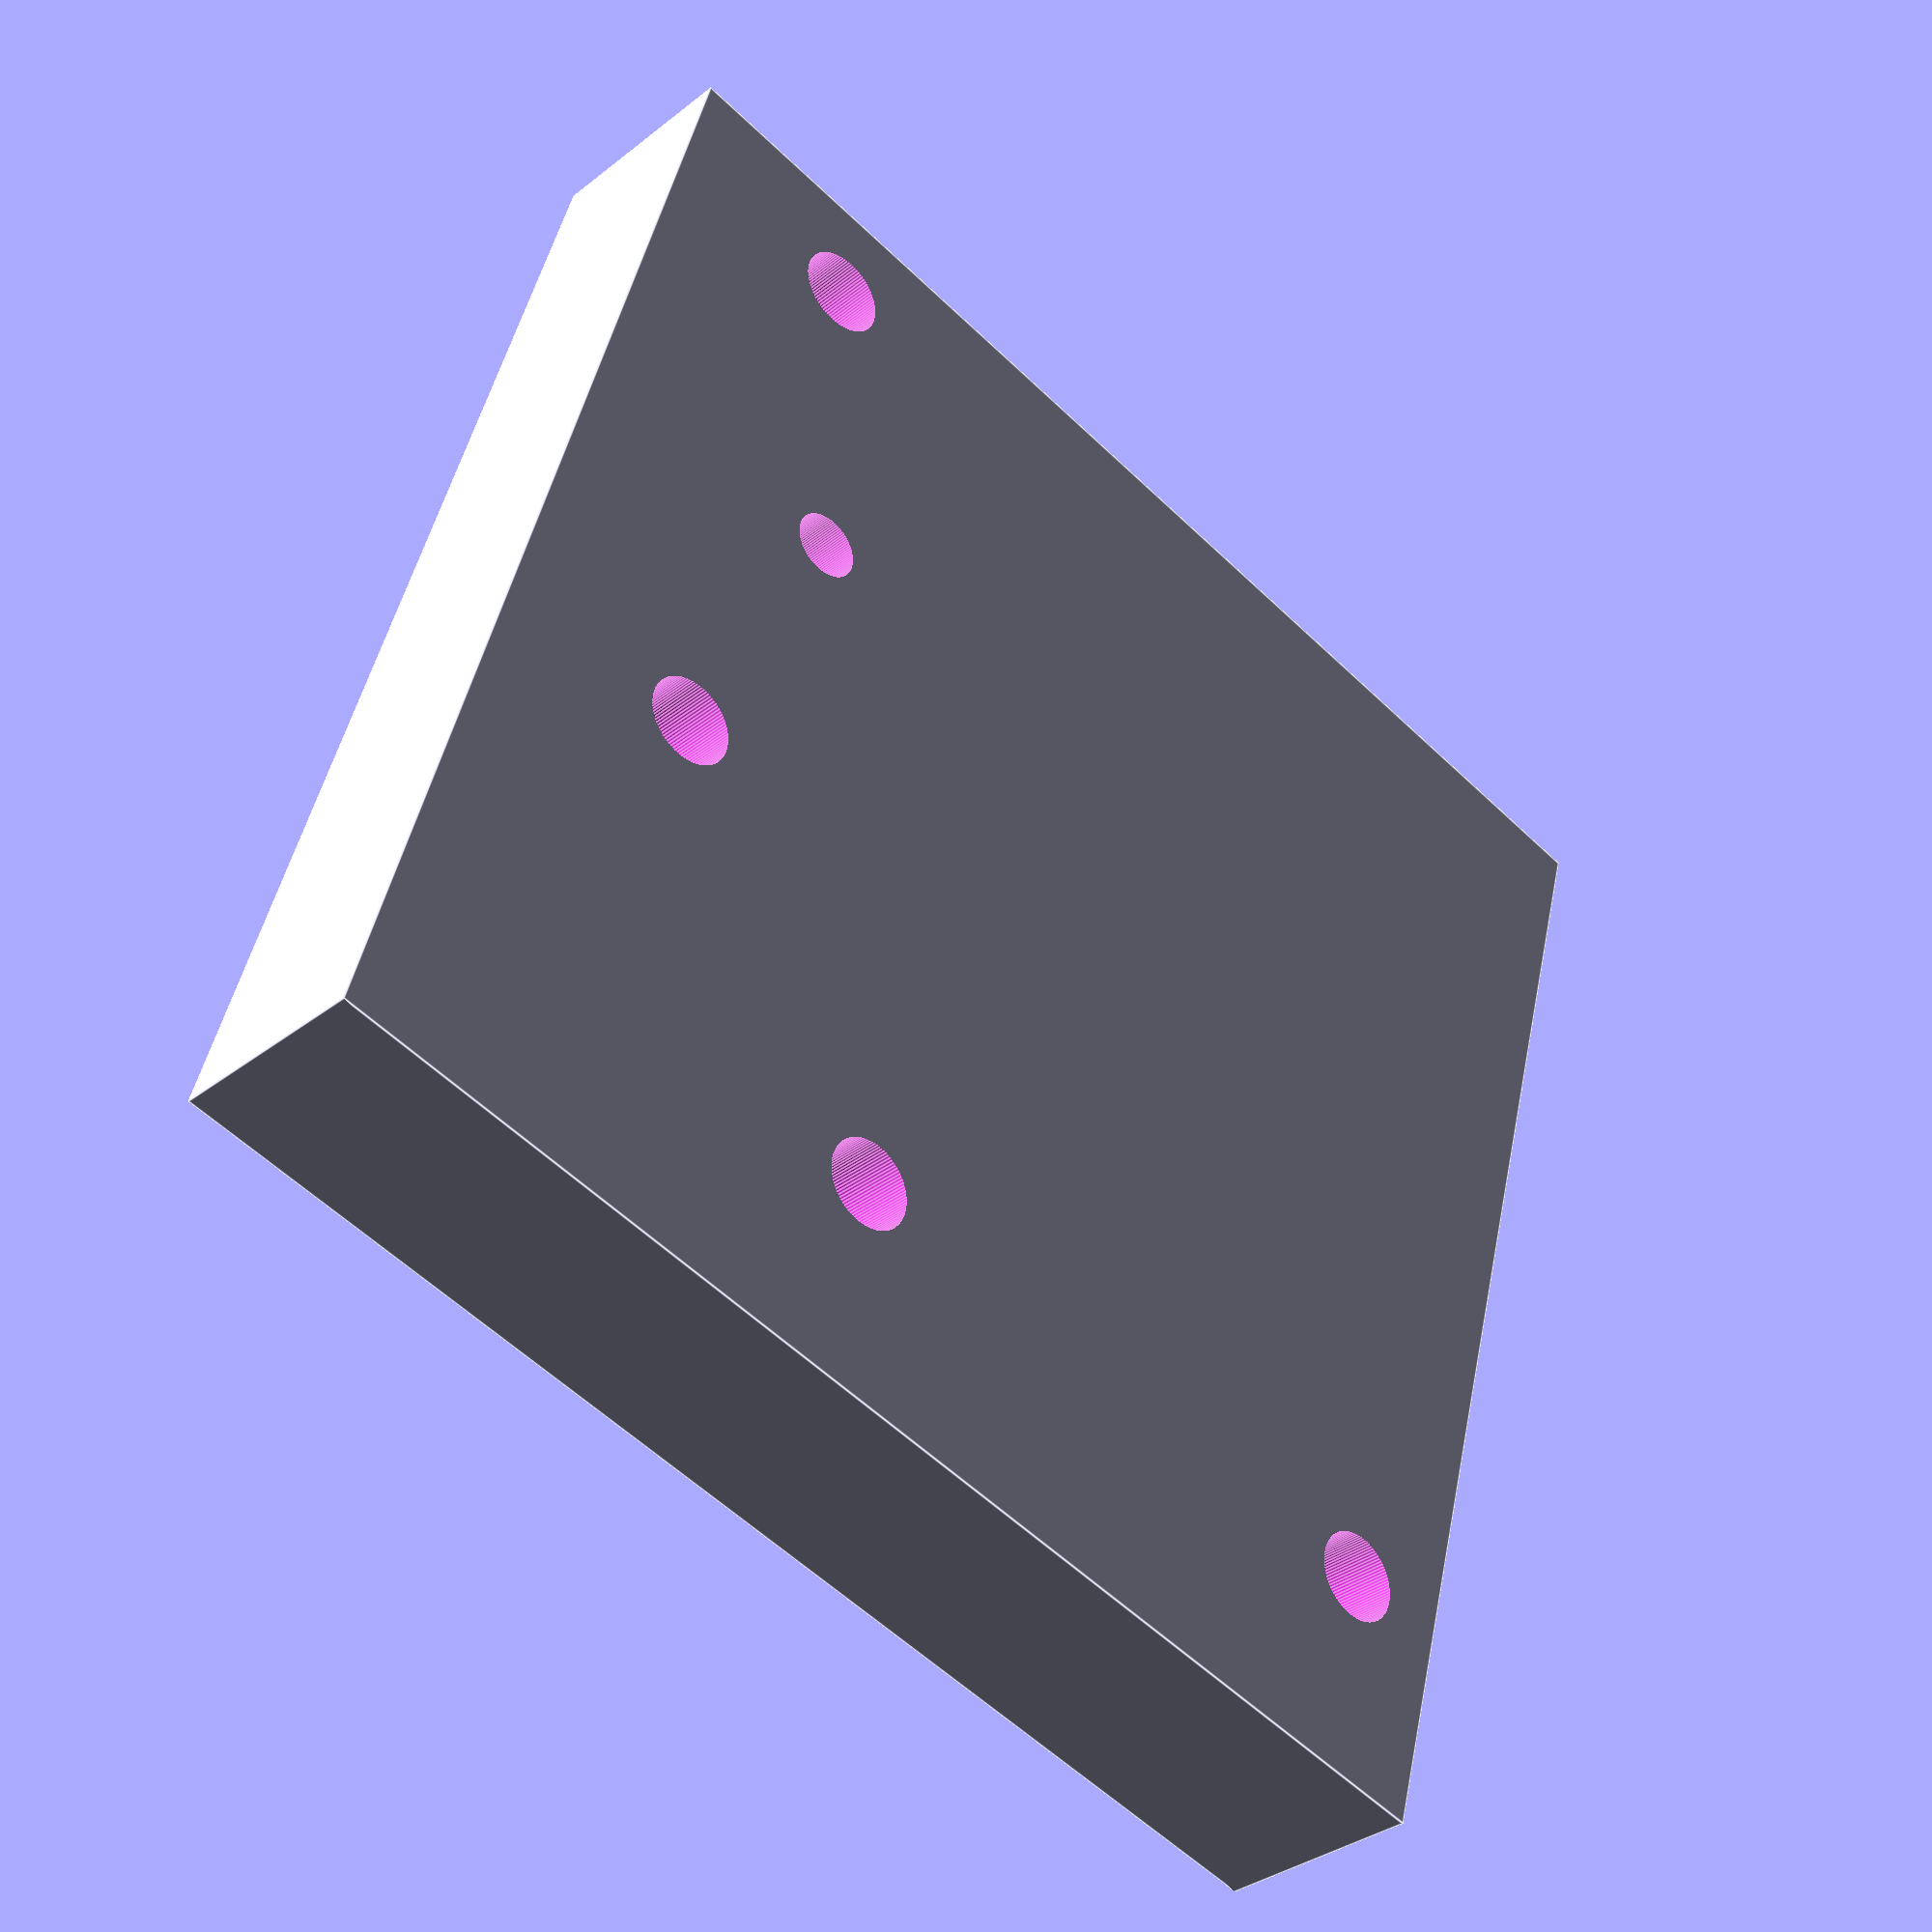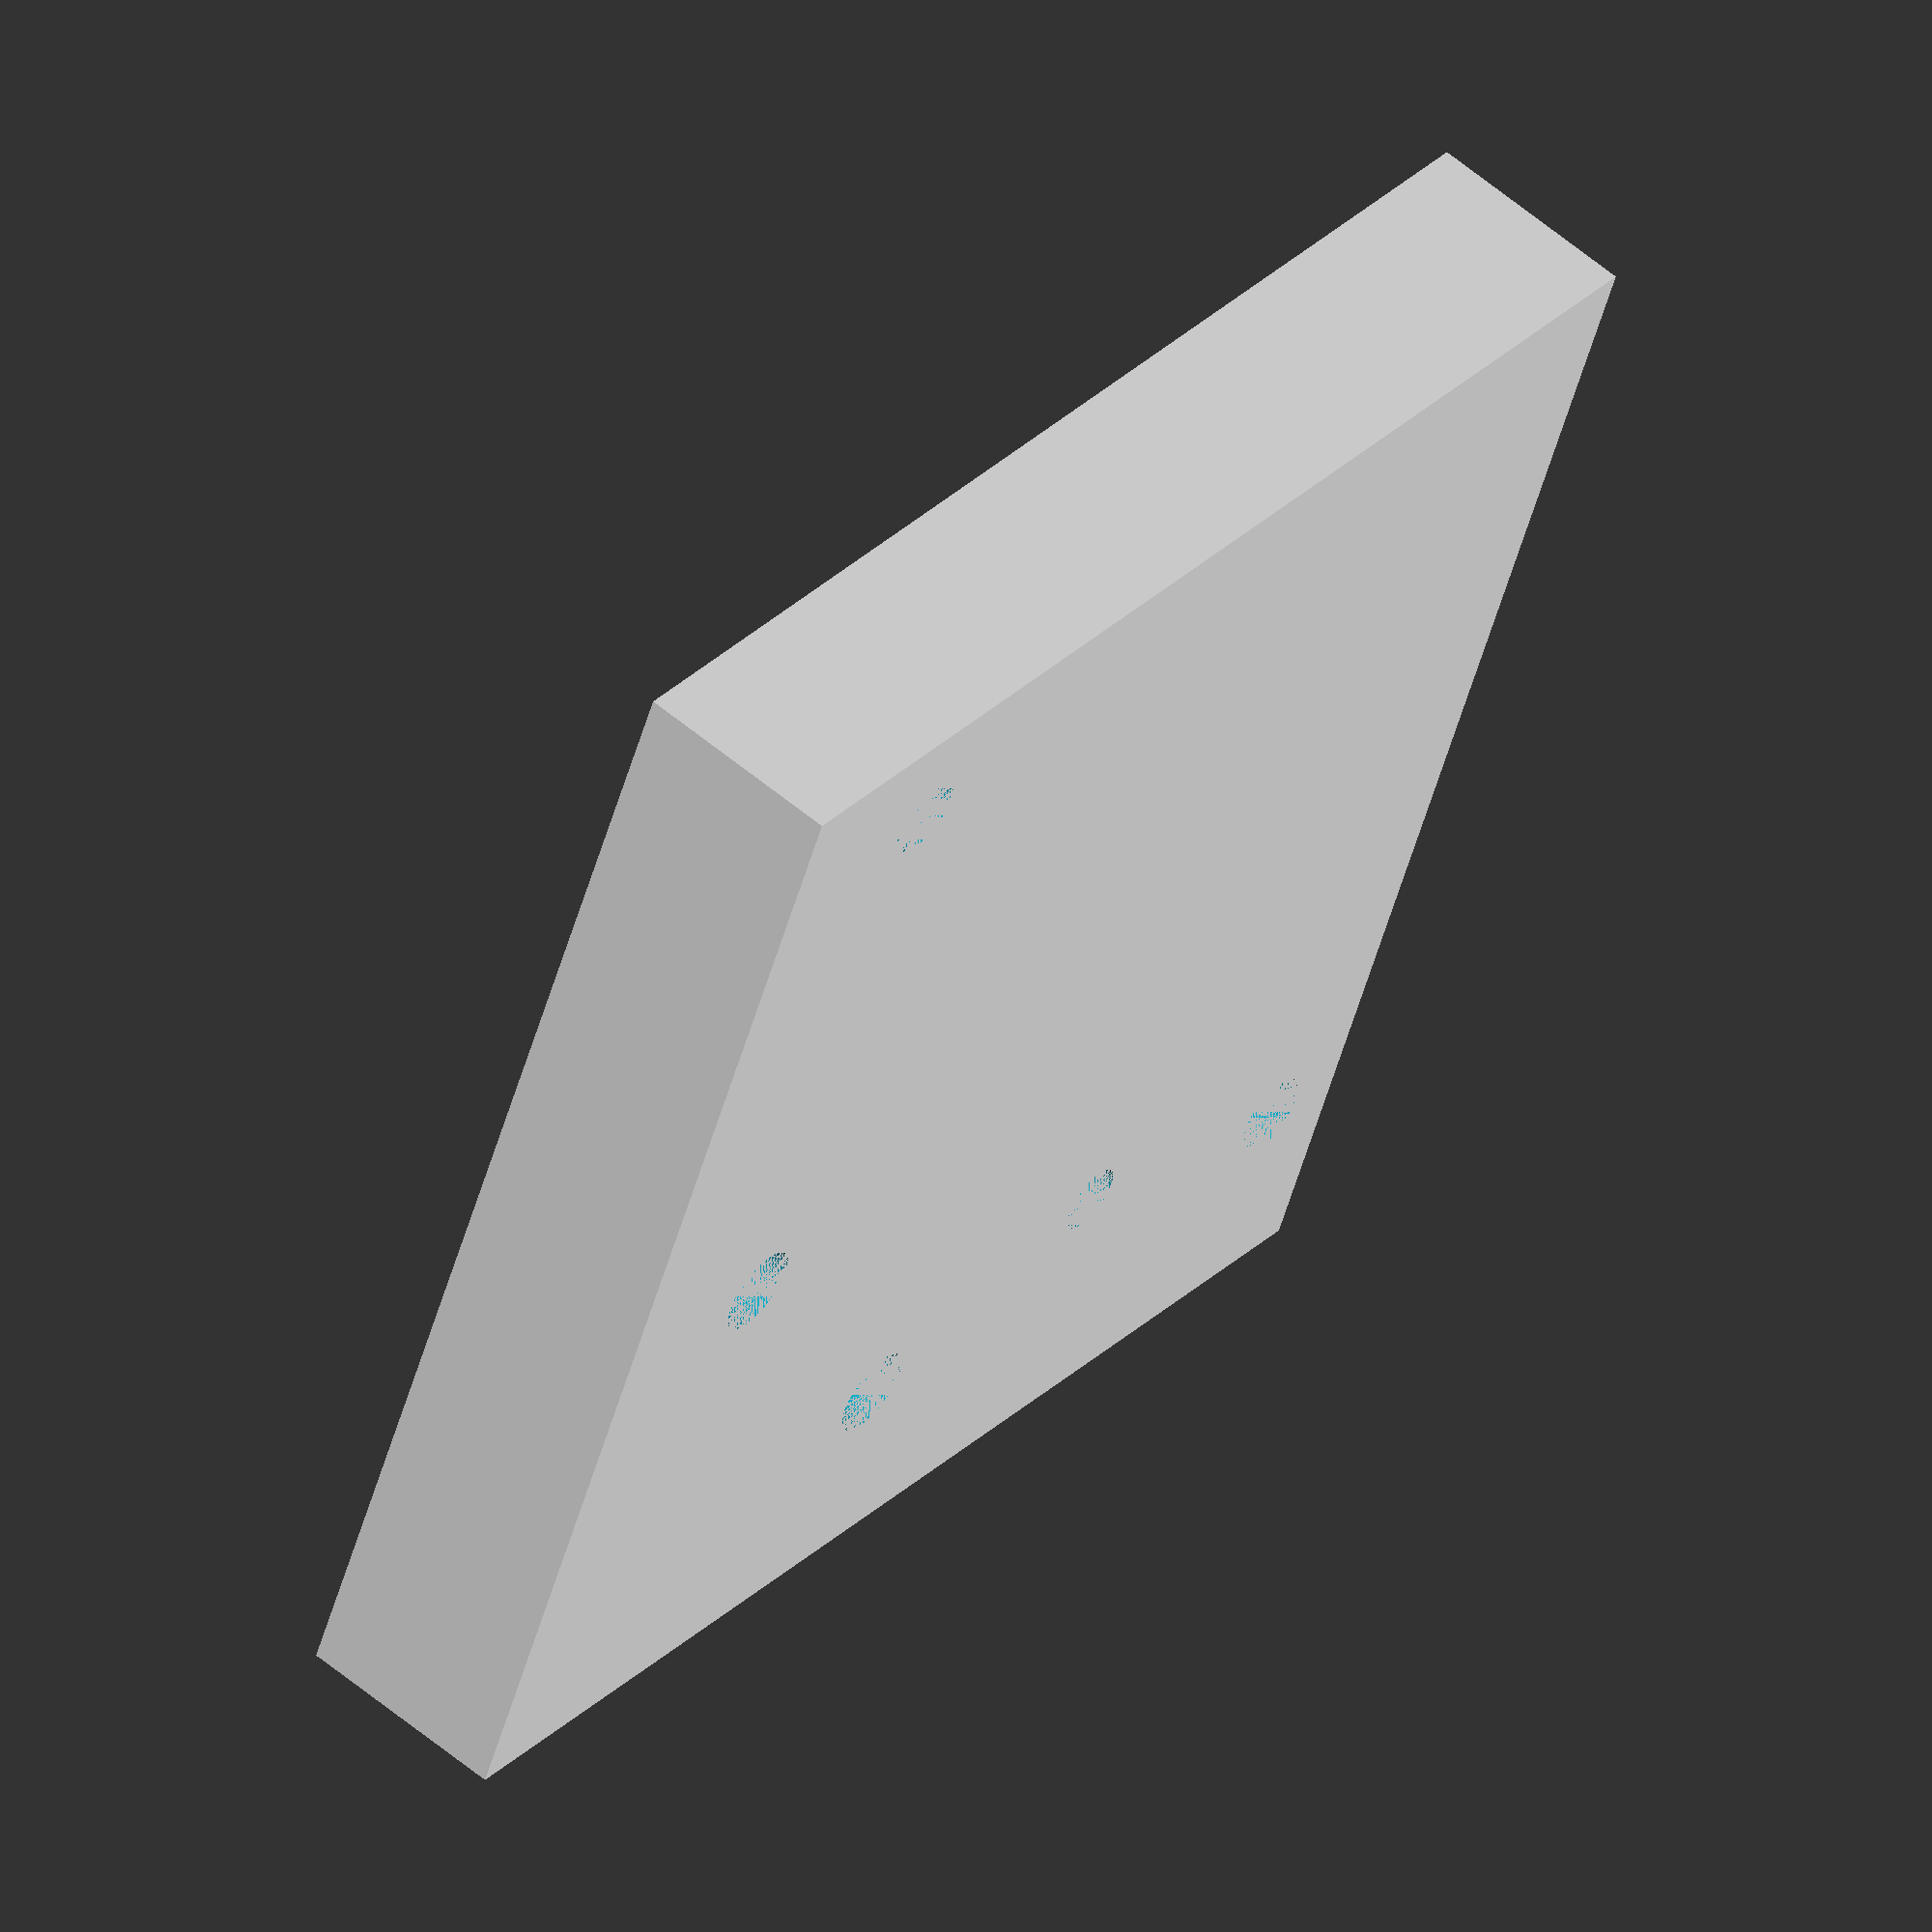
<openscad>
b_in_r=3.98;
hole_r=1.6;
hole_m_r=2.1;

$fn=100;

module 608_bearing(){
    difference(){
        cylinder(r=12, h=30);
        cylinder(r=b_in_r, h=30);
        cylinder(r=6,h=0.5);
        //translate([0,0,7.5])cylinder(r=6,h=0.5);
        }
        translate([0,0,-10])cylinder(r=hole_r, h=30);
}

module slice_pie(r=10,a=10, h=10){
    difference(){
      cylinder(r=r, h=h);
      translate([-r,0,0])cube([r*2,r,h]);
        rotate([0,0,180-a])translate([-r,0,0])cube([r*2,r,h]);
      cylinder(r=6,h=h);
    }
}

module m3_hole(){
    cylinder(r=3.2, h=3, $fn=6);
    }

module belt_idler_2(){    
difference(){
cube([60,60,10]);
//cube([20,20,50]);
//    translate([13.5,20,1])608_bearing();
//    translate([13.5,20,1])rotate([0,0,-20])slice_pie(r=13,a=180,h=10);
    translate([13.5,40,0])cylinder(r=hole_r, h=20);
        //translate([13.5,40,0])m3_hole();

//translate([0,20,1])cube([3,100,10]);
    translate([10,25,0])cylinder(r=hole_m_r,h=20);
    translate([10,55,0])cylinder(r=hole_m_r,h=20);
    translate([25,10,0])cylinder(r=hole_m_r,h=20);
    translate([55,10,0])cylinder(r=hole_m_r,h=20);
}
}

belt_idler_2();

</openscad>
<views>
elev=33.9 azim=15.5 roll=316.8 proj=p view=edges
elev=299.9 azim=247.0 roll=130.4 proj=o view=solid
</views>
